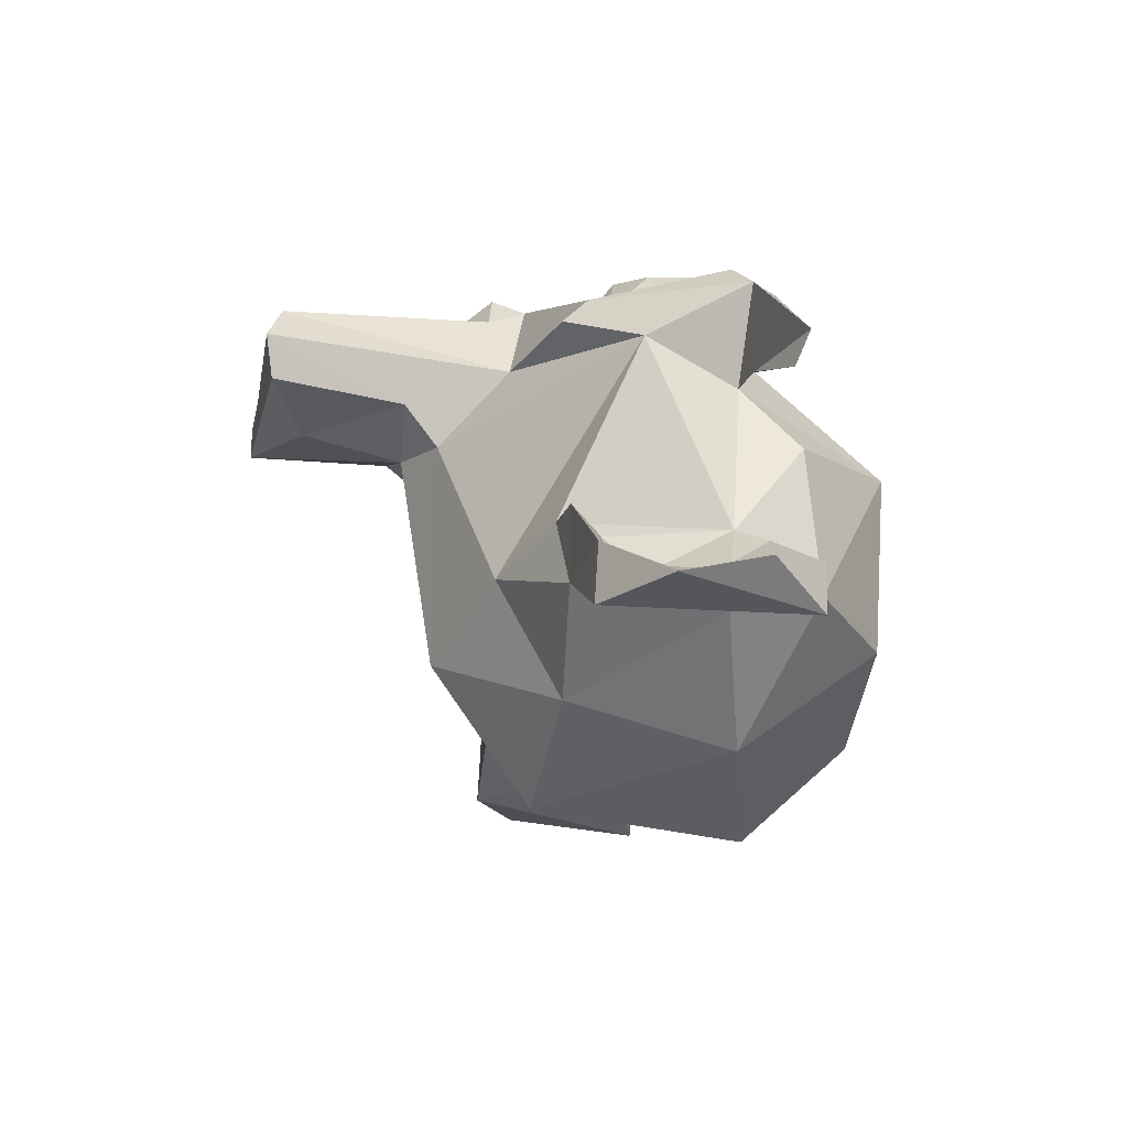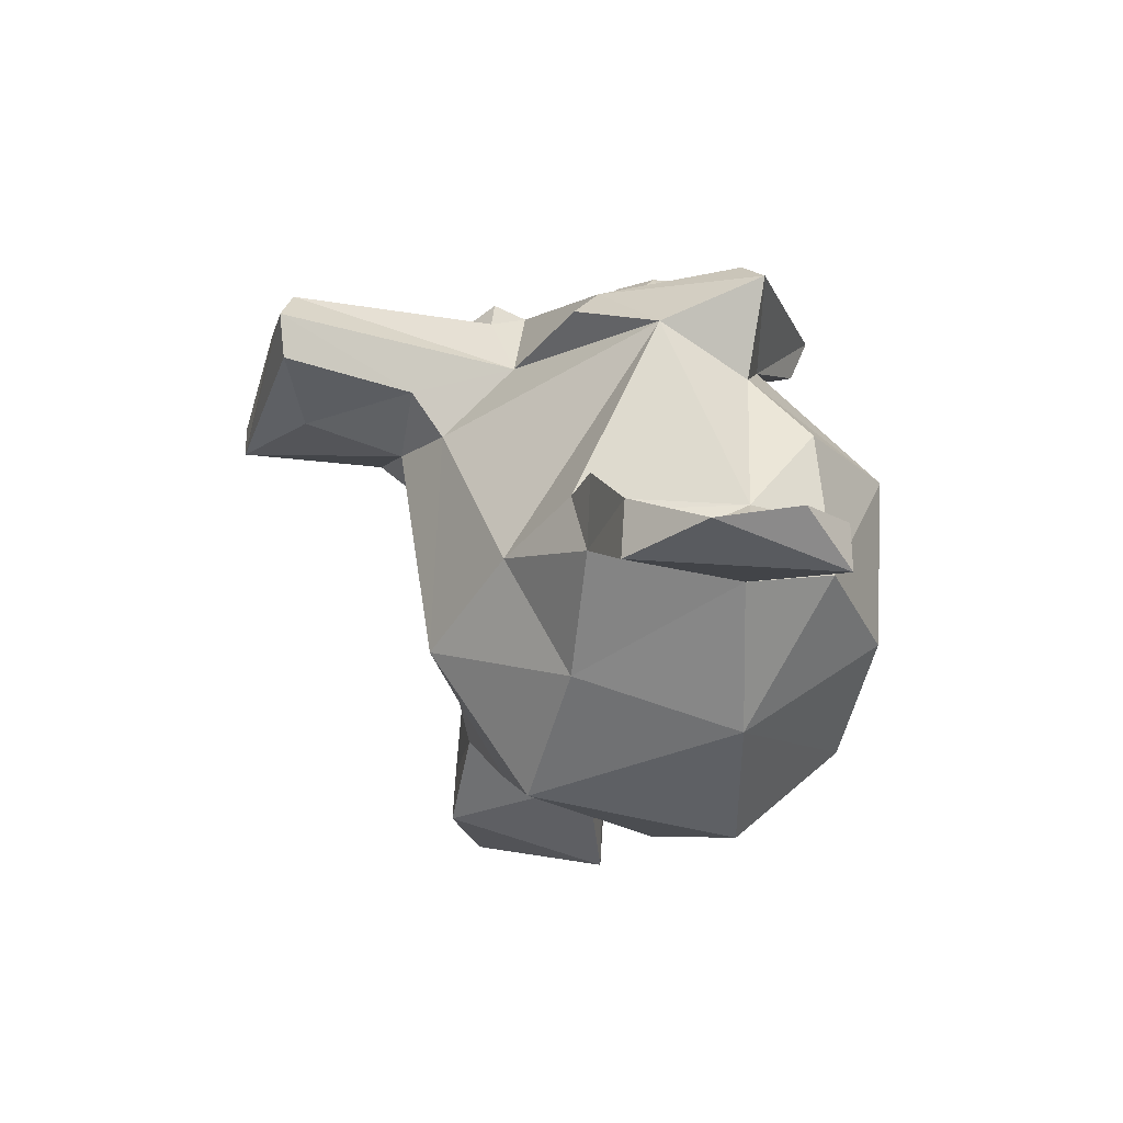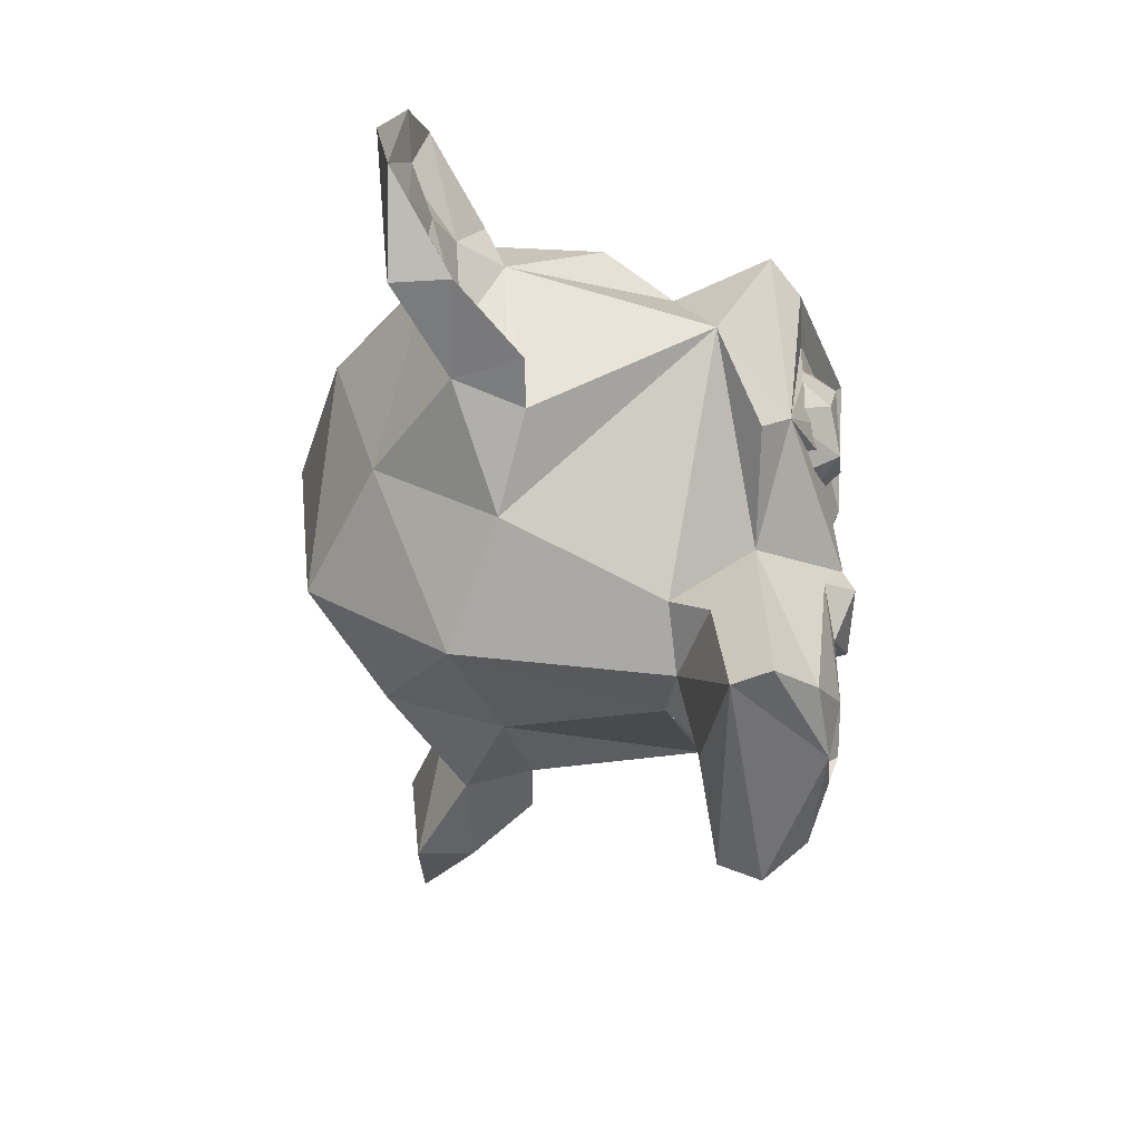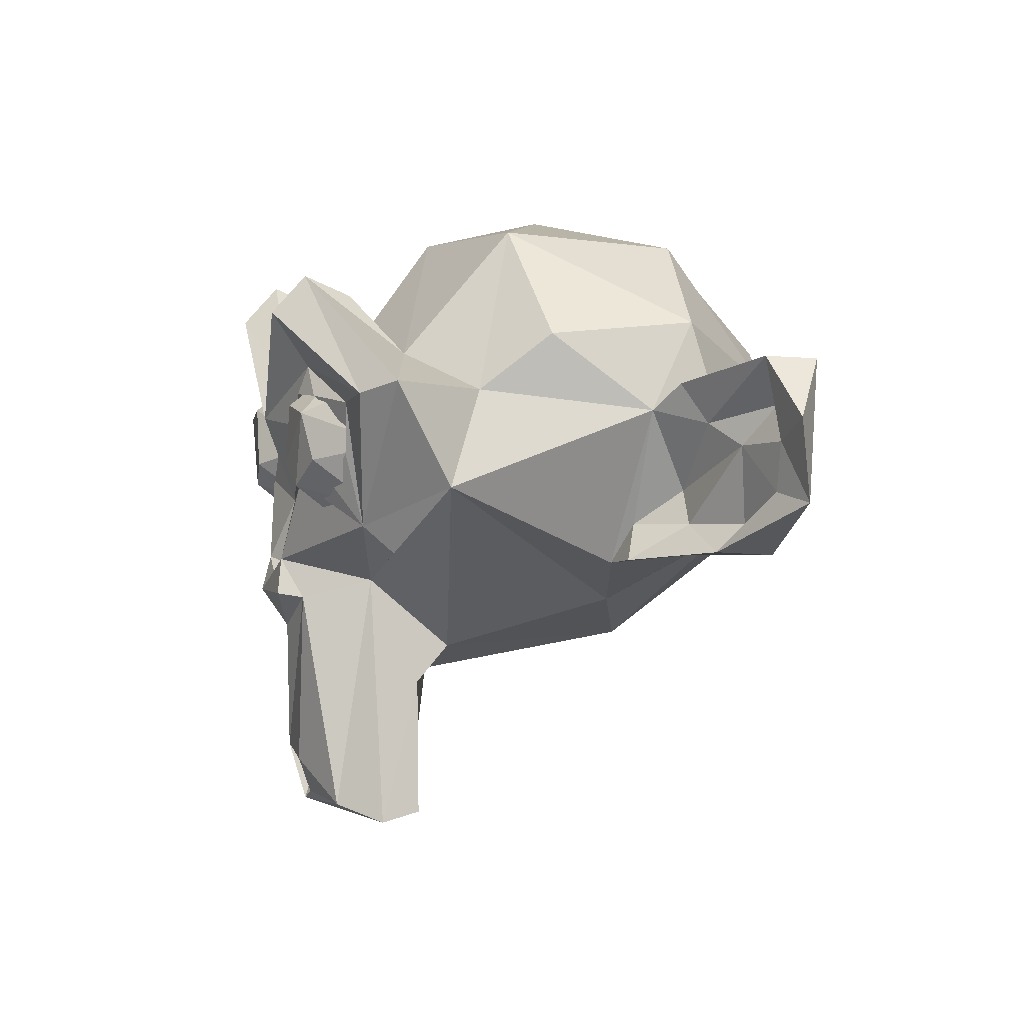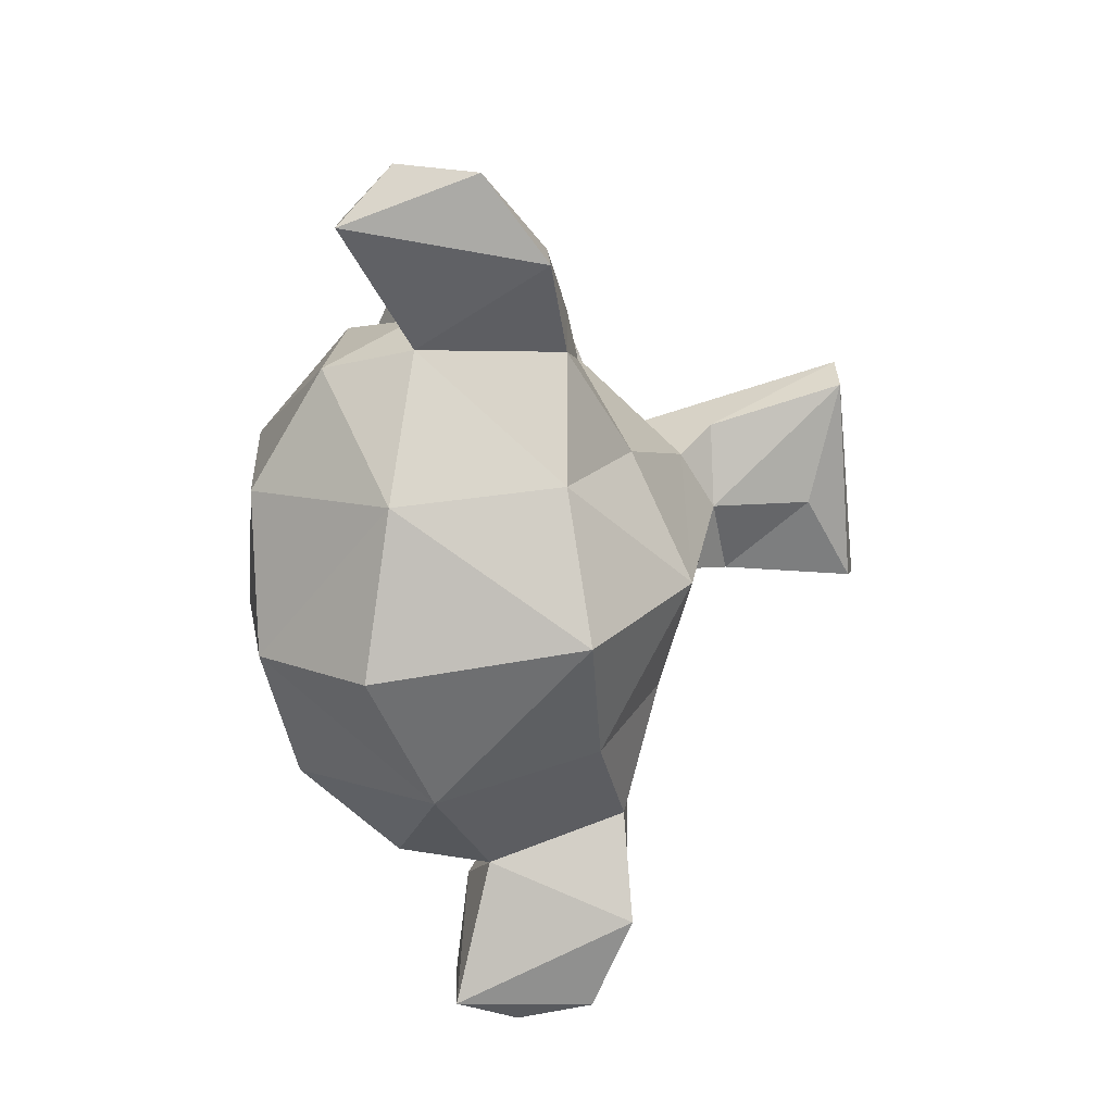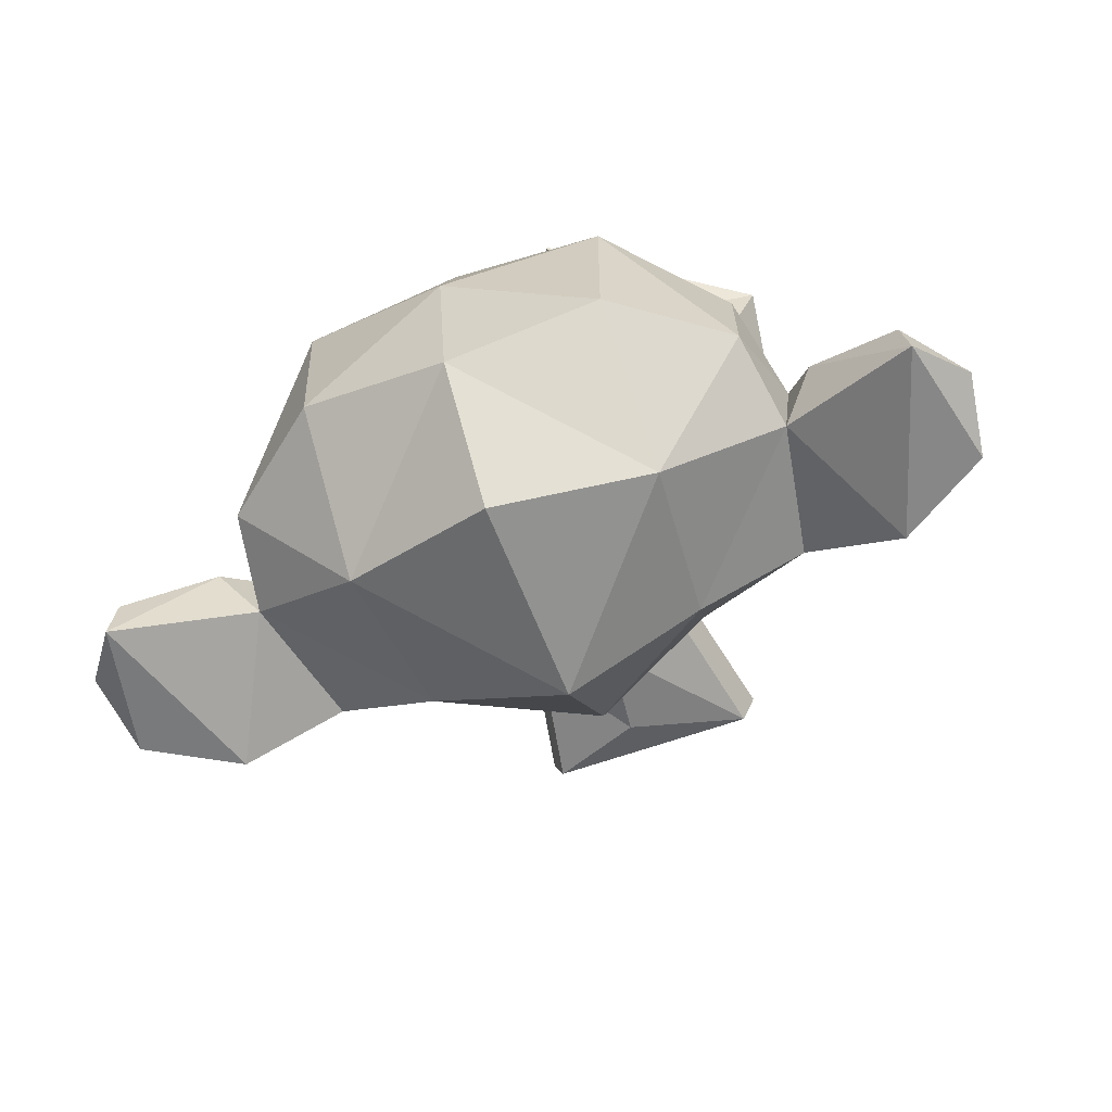
<metadata>
{"format":"obj","ext":"obj","renderer":"f3d","projection":"perspective","resolution":1024,"background":"white","views":[{"elev":-20.0,"azim":79.6,"up":"+Z"},{"elev":-25.8,"azim":75.4,"up":"+Z"},{"elev":-54.3,"azim":-89.8,"up":"+Y"},{"elev":1.1,"azim":73.6,"up":"+Y"},{"elev":-69.4,"azim":-83.1,"up":"+Z"},{"elev":-66.9,"azim":-159.2,"up":"+Z"}]}
</metadata>
<code>
o Suzanne
v 5.037 0.4084 5.309
v -5.037 0.4084 5.309
v 3.195 -0.213 5.608
v -3.195 -0.213 5.608
v -3.127 1.053 7.222
v 3.127 1.053 7.222
v 2.221 1.667 7.343
v -2.221 1.667 7.343
v 1.42 0.4969 5.892
v -1.42 0.4969 5.892
v -0.6271 2.203 6.017
v 0.6271 2.203 6.017
v 2.68 3.307 7.314
v 1.42 3.975 5.892
v -1.42 3.975 5.892
v 3.195 4.685 5.608
v -3.195 4.685 5.608
v -2.68 3.307 7.314
v -3.93 3.066 7.228
v 4.969 3.975 5.253
v -4.969 3.975 5.253
v 5.758 2.2 5.149
v -5.758 2.2 5.149
v 4.242 1.773 6.962
v 3.93 3.066 7.228
v -4.242 1.773 6.962
v 0 -1.704 7.241
v -0.5495 3.866 5.576
v 0.7838 4.248 5.643
v 0 8.164 -4.969
v 0 5.111 -7.738
v 0 -3.479 -3.195
v -2.007 -1.675 4.832
v 2.007 -1.675 4.832
v -3.343 -8.479 4.791
v 3.343 -8.479 4.791
v 5.249 -0.7881 4.916
v -5.249 -0.7881 4.916
v 7.585 3.846 5.355
v -7.585 3.846 5.355
v 2.288 6.988 6.787
v -2.288 6.988 6.787
v 0 3.792 6.765
v -1.774 2.743 6.895
v 5.015 -0.04147 5.727
v 5.209 3.334 6.238
v -2.725 4.401 6.794
v 2.725 4.401 6.794
v -0.9199 -6.678 6.66
v -0.4765 -8.241 6.271
v 0 -1.775 6.815
v 0 -1.278 6.744
v 0.8615 -1.092 7.23
v -5.015 -0.04147 5.727
v -6.624 3.534 6.166
v 6.624 3.534 6.166
v -2.291 5.939 7.74
v 2.291 5.939 7.74
v -0 2.99 7.543
v -0.8615 -1.092 7.23
v 1.259 -2.186 6.672
v 2.47 -8.035 5.926
v -2.47 -8.035 5.926
v -0 0.589 6.657
v -2.093 1.176 6.888
v -0.9468 -2.046 7.471
v 1.134 -2.065 7.383
v -0.05886 -3.062 6.884
v -1.287 -2.178 6.627
v 0.6925 -7.878 6.353
v 0.5973 -6.937 6.667
v 0.6997 -7.545 5.741
v -0.8459 -7.209 5.875
v 1.774 2.743 6.895
v -2.59 3.63 7.056
v -3.744 3.55 6.83
v -5.209 3.334 6.238
v -4.93 1.937 6.191
v -4.18 1.074 6.412
v -3.396 0.7904 6.628
v 2.59 3.63 7.056
v 2.093 1.176 6.888
v 3.396 0.7904 6.628
v 4.18 1.074 6.412
v 4.93 1.937 6.191
v -5.014 2.616 6.139
v 5.014 2.616 6.139
v 3.744 3.55 6.83
v -2.368 6.446 5.516
v 2.368 6.446 5.516
v -4.217 4.733 4.373
v -6.401 3.676 2.798
v -7.121 1.029 3.789
v 7.121 1.029 3.789
v 0 8.164 2.627
v 0 8.945 -0.7099
v 0 -0.7098 -7.069
v -2.937 -8.503 3.765
v 0 -4.432 2.721
v 7.758 3.111 -1.691
v 4.188 3.975 -6.389
v -4.188 3.975 -6.389
v -5.996 -1.085 -1.103
v 5.996 -1.085 -1.103
v -6.751 -0.8742 -2.991
v -2.248 -4.615 3.513
v 0.3685 -7.241 3.181
v 2.248 -4.615 3.513
v 2.984 -8.269 3.663
v -1.789 -3.633 2.504
v 1.789 -3.633 2.504
v 3.46 -2.246 -1.835
v 3.781 -0.5117 -5.131
v -3.781 -0.5117 -5.131
v 4.117 7.88 -3.479
v -4.117 7.88 -3.479
v -4.253 8.183 1.373
v 4.253 8.183 1.373
v 4.217 4.733 4.373
v 6.401 3.676 2.798
v -7.073 5.191 0.9491
v 7.073 5.191 0.9491
v 7.099 5.555 -3.057
v -7.099 5.555 -3.057
v -7.476 3.011 -3.722
v -7.758 3.111 -1.691
v -3.46 -2.246 -1.835
v -7.386 -0.9564 -1.12
v -9.487 -0.6858 -2.859
v -11.97 0.6506 -4.427
v -12.39 2.836 -4.032
v -10.99 4.448 -3.609
v -8.523 3.812 -2.208
v 10.99 4.448 -3.609
v 11.21 2.235 -3.95
v 10.86 0.9158 -3.982
v 9.487 -0.6858 -2.859
v 7.386 -0.9564 -1.12
v 8.523 3.812 -2.208
v 7.786 0.01638 -2.734
v -9.415 0.06164 -3.684
v -10.86 0.9158 -3.982
v -11.21 2.235 -3.95
v -10.5 3.2 -4.169
v -8.699 2.745 -2.928
v 7.184 0.9264 -2.787
v 6.468 -0.01061 -1.599
v -6.468 -0.01061 -1.599
v 8.699 2.745 -2.928
v -7.184 0.9264 -2.787
v 10.5 3.2 -4.169
v 9.415 0.06164 -3.684
v -7.786 0.01638 -2.734
v 9.706 2.137 -3.488
v -9.706 2.137 -3.488
v -11.14 4.394 -4.982
v 11.14 4.394 -4.982
v 12.39 2.836 -4.032
v 11.97 0.6506 -4.427
v 9.442 -0.7809 -4.472
v -9.442 -0.7809 -4.472
v 6.751 -0.8742 -2.991
v 7.476 3.011 -3.722
f 24 1 22
f 2 26 23
f 24 6 1
f 5 26 2
f 6 9 3
f 10 5 4
f 12 9 7
f 7 13 12
f 18 8 11
f 18 11 15
f 18 15 17
f 25 16 13
f 19 17 21
f 22 20 25
f 26 19 23
f 6 24 25
f 19 26 5
f 25 7 6
f 5 8 19
f 25 13 7
f 8 18 19
f 62 50 36
f 34 62 36
f 63 33 35
f 34 45 53
f 54 33 60
f 39 45 94
f 40 54 55
f 41 56 39
f 42 55 57
f 43 58 41
f 43 57 59
f 48 59 74
f 47 59 57
f 56 48 46
f 55 47 57
f 45 46 85
f 54 77 55
f 82 45 83
f 54 65 80
f 82 64 53
f 64 65 60
f 74 64 82
f 64 44 65
f 70 50 62
f 70 62 71
f 61 71 62
f 49 69 63
f 61 49 71
f 60 69 66
f 27 52 51
f 27 52 60
f 69 68 66
f 67 53 66
f 52 53 64
f 60 52 64
f 50 72 73
f 45 85 84
f 78 54 79
f 47 77 76
f 48 81 88
f 75 47 76
f 48 74 81
f 44 47 75
f 88 87 46
f 77 78 86
f 43 29 28
f 43 90 29
f 89 43 28
f 42 89 91
f 39 119 41
f 40 91 92
f 94 120 39
f 99 106 110
f 99 98 106
f 107 109 98
f 36 98 109
f 36 109 108
f 98 35 106
f 34 108 111
f 106 33 110
f 33 38 93
f 113 32 97
f 114 32 127
f 32 111 99
f 110 32 99
f 94 104 100
f 103 93 126
f 101 97 31
f 102 97 114
f 118 96 95
f 96 115 30
f 116 96 30
f 30 101 31
f 102 30 31
f 101 123 163
f 124 102 125
f 118 122 123
f 121 117 124
f 118 120 122
f 92 117 121
f 119 95 29
f 91 95 117
f 90 119 29
f 91 28 29
f 93 92 126
f 100 122 120
f 121 126 92
f 100 123 122
f 124 126 121
f 123 100 163
f 94 112 104
f 127 93 103
f 94 111 112
f 110 93 127
f 105 125 114
f 163 113 101
f 112 162 104
f 127 105 114
f 132 131 143
f 135 159 158
f 143 130 142
f 136 137 159
f 137 140 138
f 153 129 128
f 136 152 137
f 141 142 129
f 151 135 134
f 149 134 139
f 145 132 144
f 138 147 104
f 138 140 147
f 153 128 148
f 100 146 149
f 126 150 148
f 100 149 139
f 146 154 149
f 150 155 153
f 154 152 136
f 154 136 135
f 151 154 135
f 155 144 143
f 137 162 160
f 105 129 161
f 158 157 134
f 134 157 139
f 133 125 156
f 160 163 157
f 161 125 105
f 157 159 160
f 130 156 161
f 157 158 159
f 130 131 156
f 126 125 133
f 104 162 138
f 105 103 128
f 1 6 3
f 4 5 2
f 6 7 9
f 10 8 5
f 11 8 10
f 13 14 12
f 13 16 14
f 25 20 16
f 19 18 17
f 23 19 21
f 24 22 25
f 63 35 50
f 34 61 62
f 63 69 33
f 34 37 45
f 54 38 33
f 37 94 45
f 54 93 38
f 39 56 45
f 40 93 54
f 41 58 56
f 42 40 55
f 43 59 58
f 43 42 57
f 48 58 59
f 47 44 59
f 56 58 48
f 55 77 47
f 45 56 46
f 54 78 77
f 82 53 45
f 54 60 65
f 74 59 64
f 64 59 44
f 50 49 63
f 49 68 69
f 61 68 49
f 53 67 61
f 27 53 52
f 61 67 68
f 27 66 53
f 60 66 27
f 66 68 67
f 34 53 61
f 69 60 33
f 50 70 72
f 70 71 72
f 73 49 50
f 71 73 72
f 71 49 73
f 83 45 84
f 79 54 80
f 48 88 46
f 76 77 86
f 46 87 85
f 43 41 90
f 89 42 43
f 41 119 90
f 39 120 119
f 40 42 91
f 93 40 92
f 99 111 108
f 99 108 107
f 99 107 98
f 36 50 98
f 98 50 35
f 109 107 108
f 34 36 108
f 106 35 33
f 34 94 37
f 113 112 32
f 114 97 32
f 32 112 111
f 110 127 32
f 101 113 97
f 102 31 97
f 117 95 96
f 96 118 115
f 116 117 96
f 30 115 101
f 102 116 30
f 101 115 123
f 124 116 102
f 115 118 123
f 124 117 116
f 118 119 120
f 92 91 117
f 119 118 95
f 91 29 95
f 89 28 91
f 94 100 120
f 124 125 126
f 94 34 111
f 110 33 93
f 162 113 163
f 125 102 114
f 112 113 162
f 127 103 105
f 134 135 158
f 135 136 159
f 143 131 130
f 142 130 129
f 137 152 140
f 153 141 129
f 144 132 143
f 149 151 134
f 145 133 132
f 128 103 148
f 100 104 147
f 148 103 126
f 146 147 140
f 153 148 150
f 100 147 146
f 126 145 150
f 126 133 145
f 151 149 154
f 155 145 144
f 146 140 154
f 150 145 155
f 152 154 140
f 153 155 141
f 155 142 141
f 155 143 142
f 137 138 162
f 105 128 129
f 159 137 160
f 161 129 130
f 131 132 156
f 132 133 156
f 139 157 163
f 160 162 163
f 161 156 125
f 100 139 163

</code>
